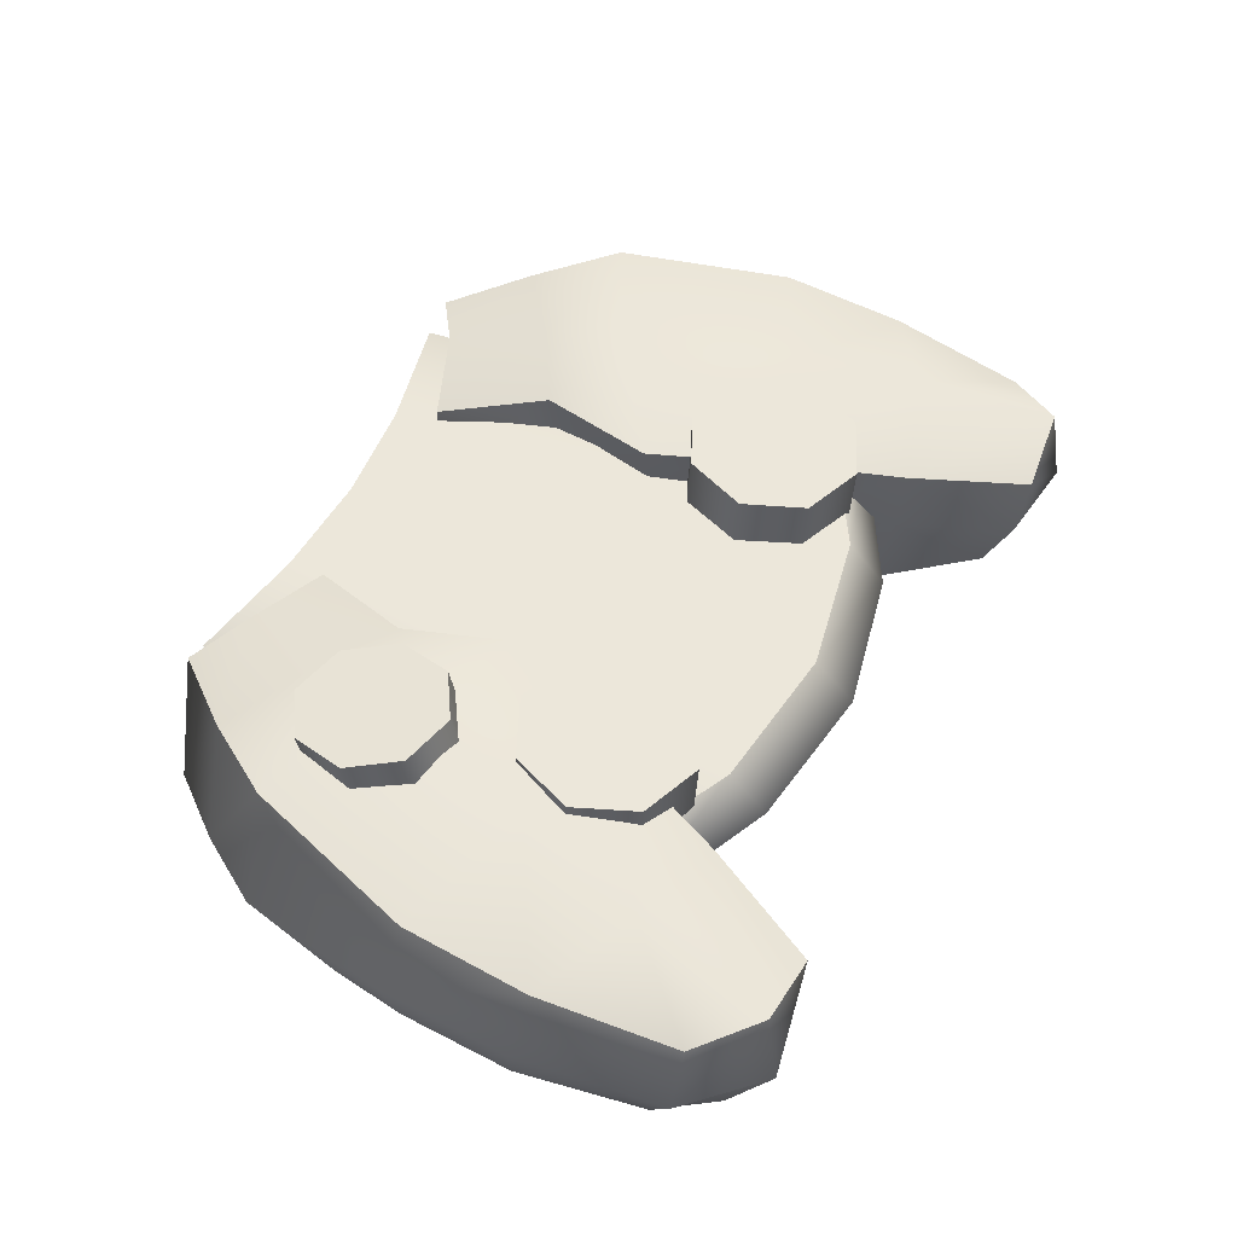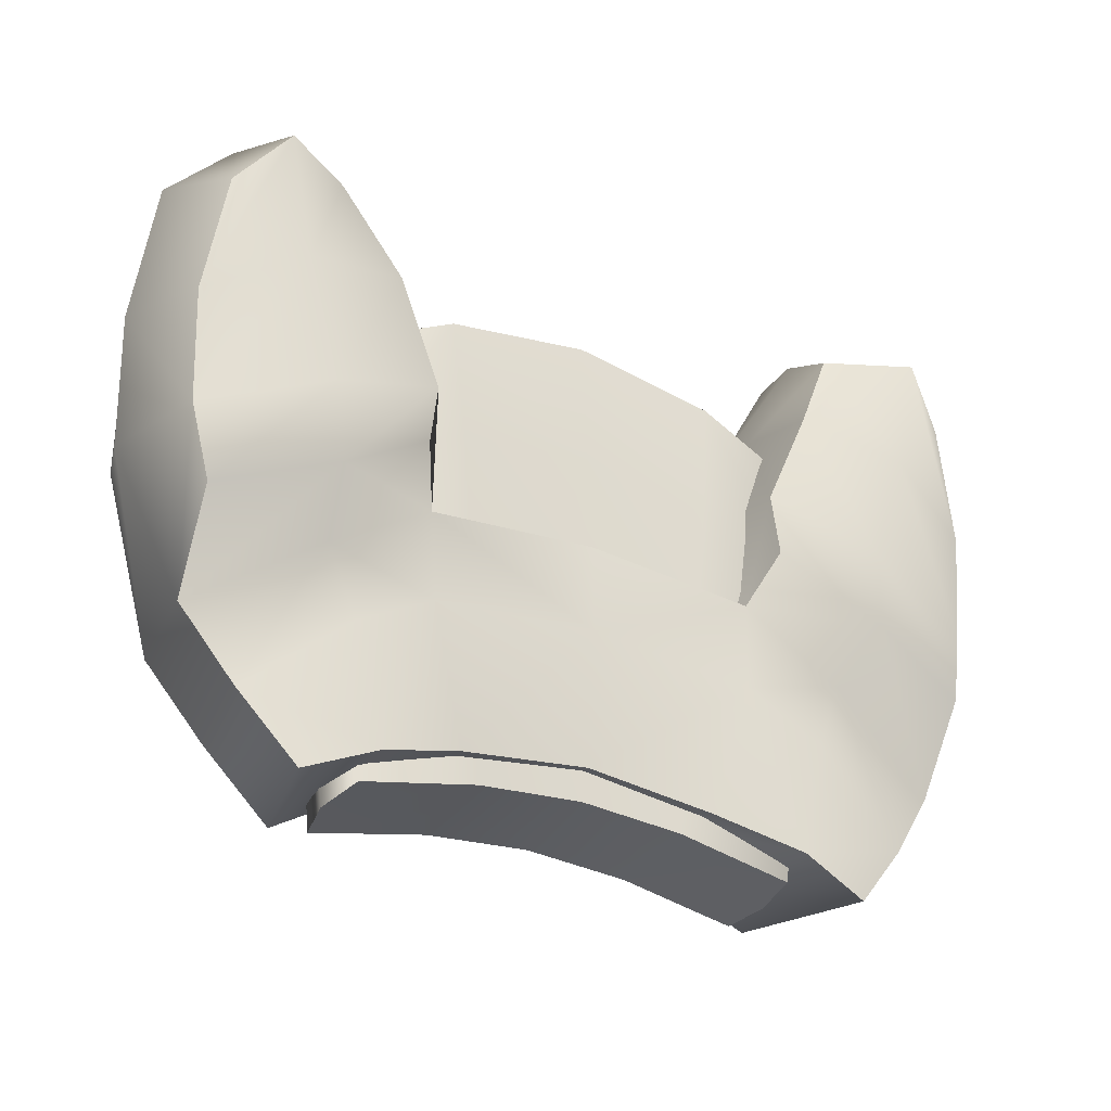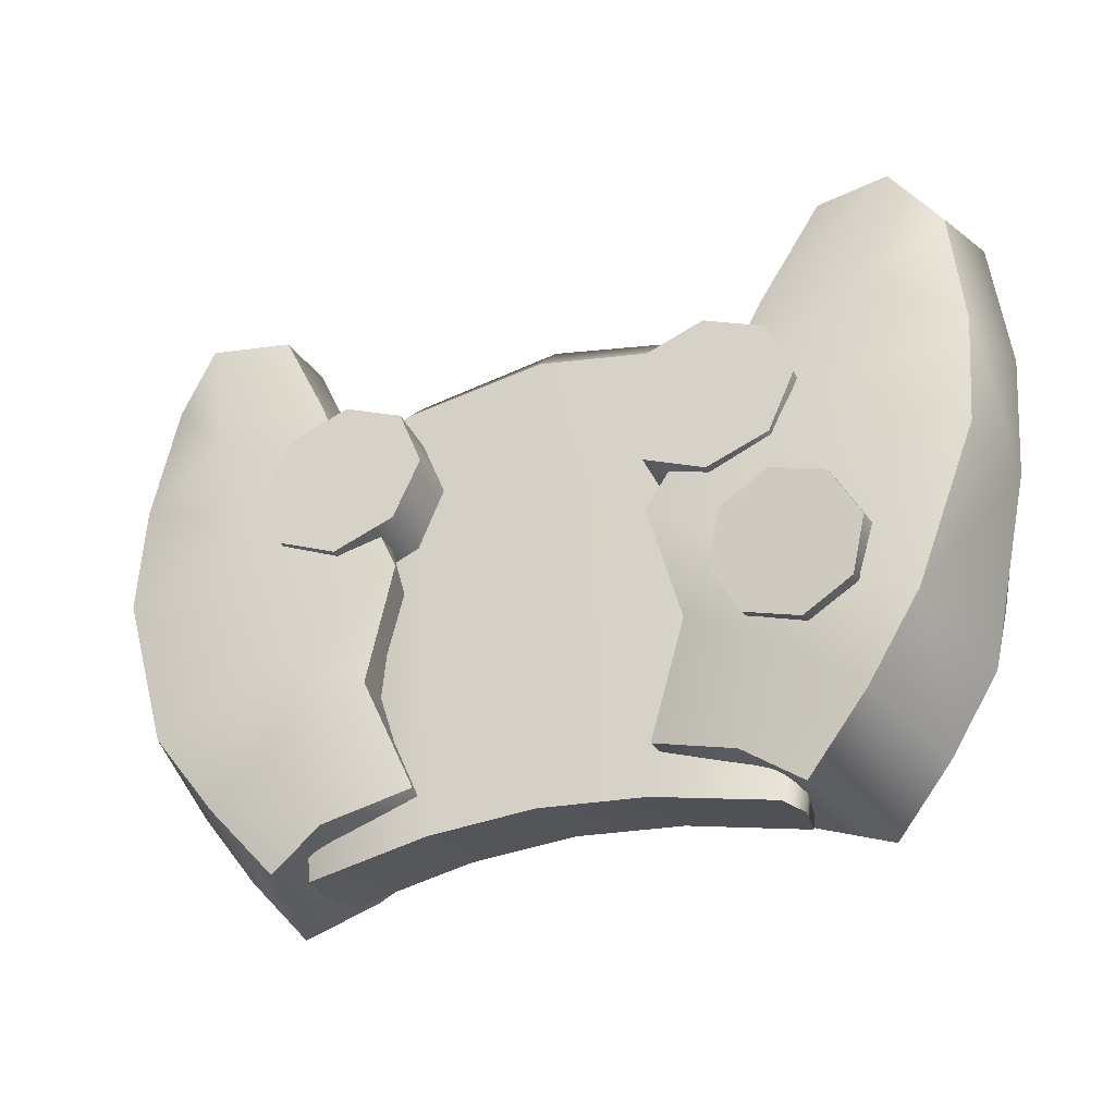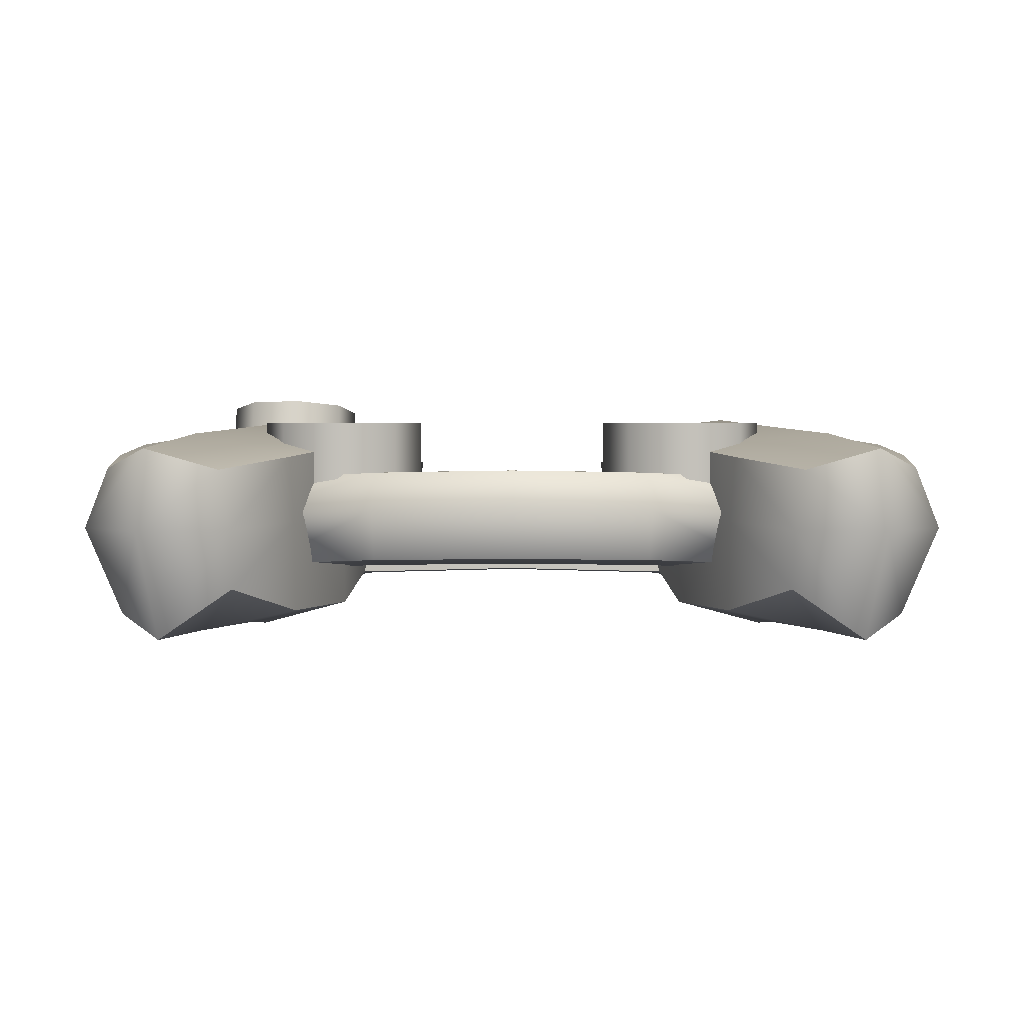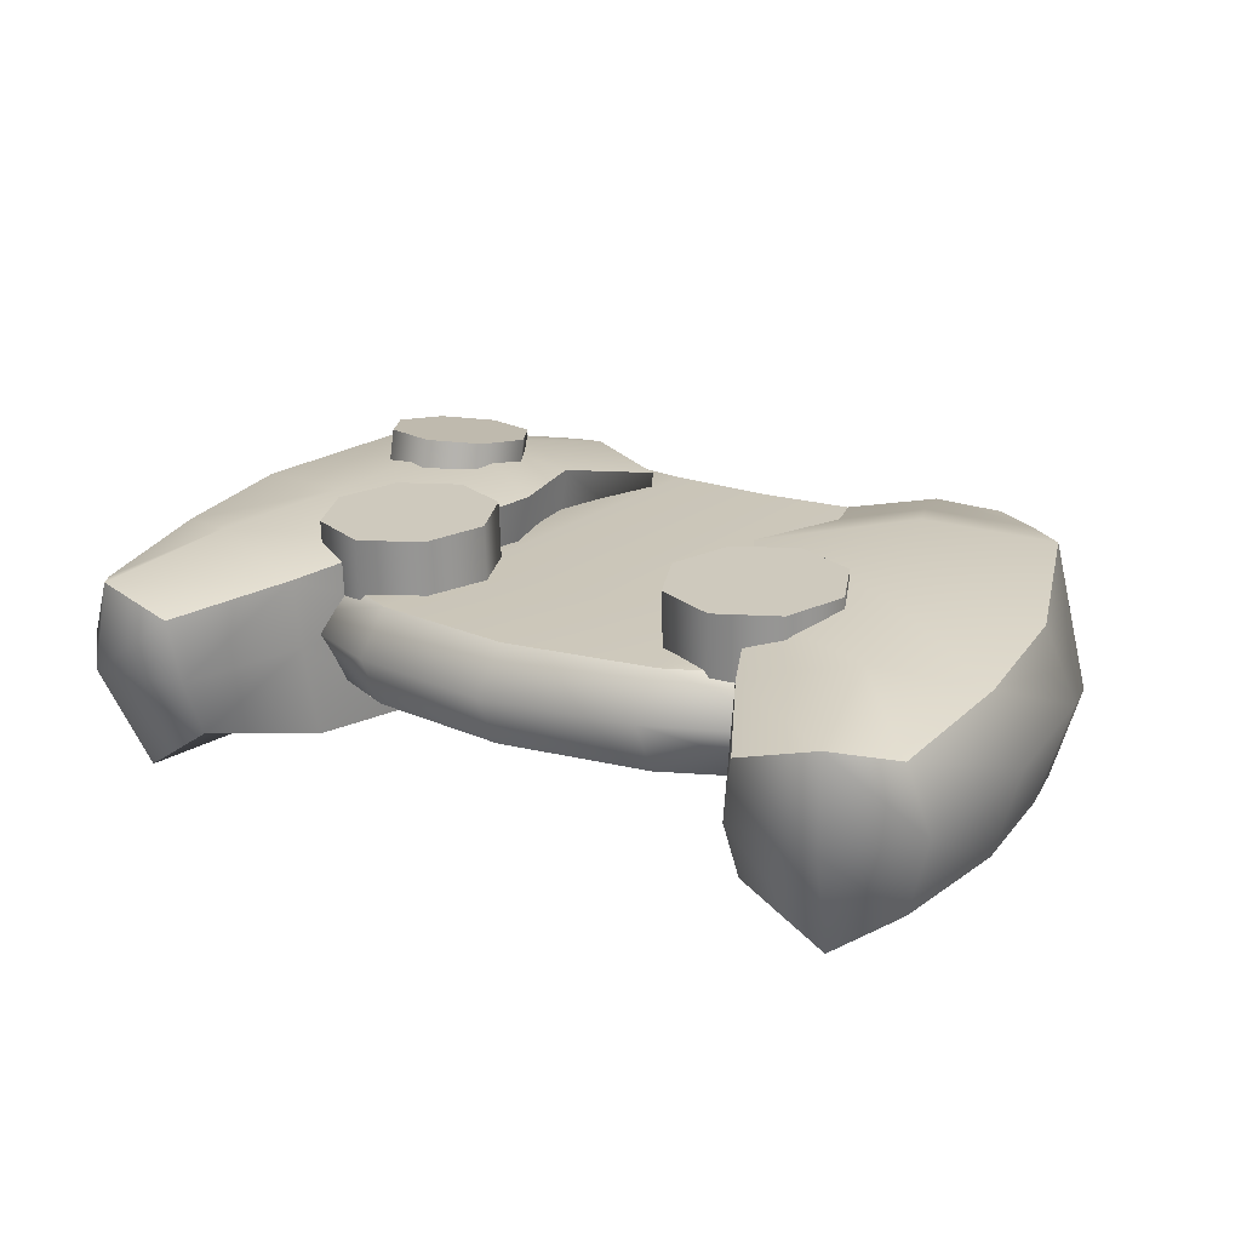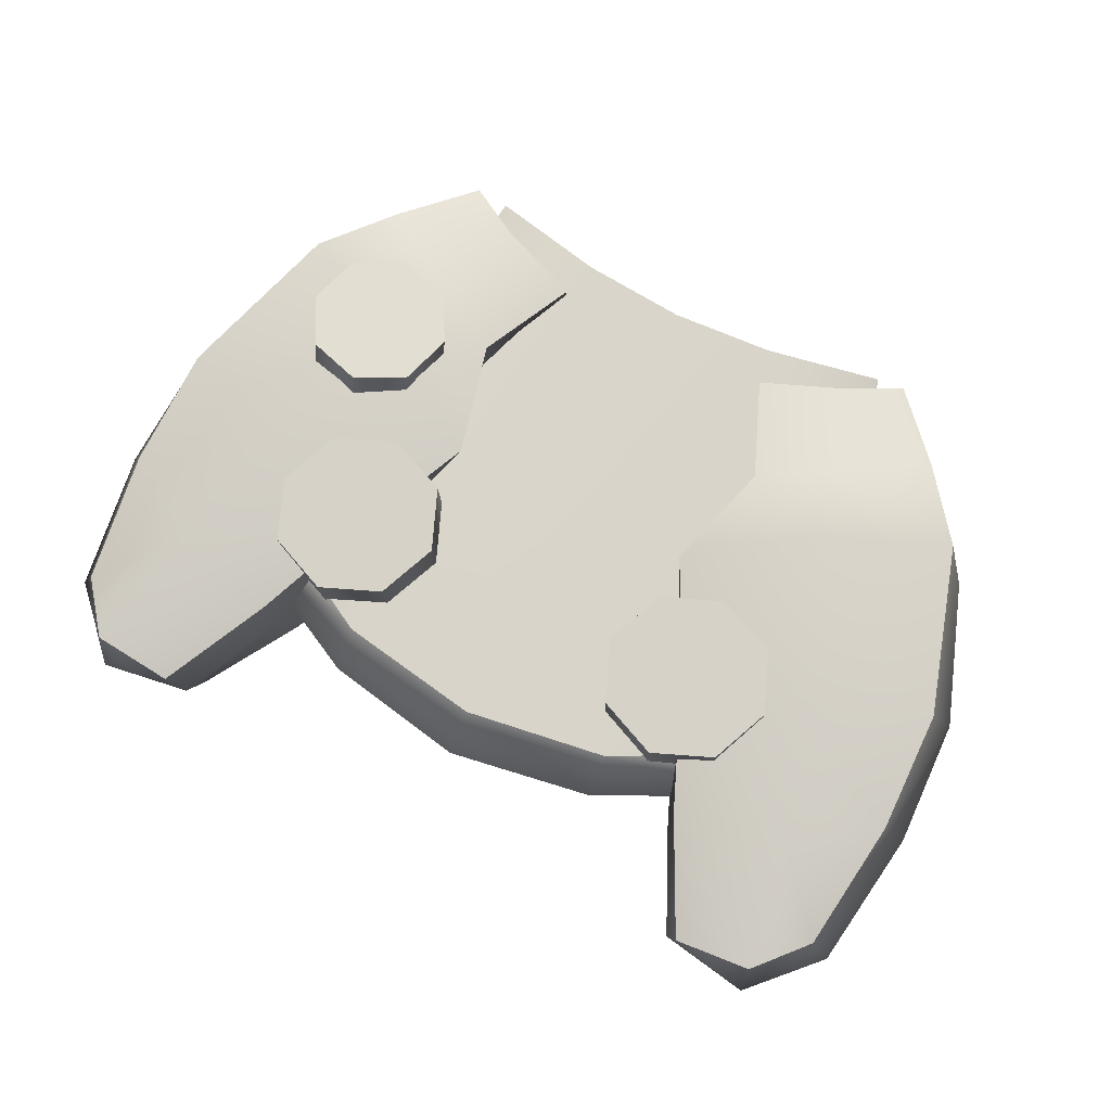
<metadata>
{"format":"obj","ext":"obj","renderer":"f3d","projection":"perspective","resolution":1024,"background":"white","views":[{"elev":52.0,"azim":-65.1,"up":"+Y"},{"elev":-29.2,"azim":-31.6,"up":"+Z"},{"elev":-31.4,"azim":-157.3,"up":"+Z"},{"elev":-0.2,"azim":0.0,"up":"+Y"},{"elev":20.4,"azim":31.6,"up":"+Y"},{"elev":73.9,"azim":27.0,"up":"+Y"}]}
</metadata>
<code>
v 3.743 3.505 5.141
v 5.535 3.544 4.4
v 7.326 3.505 5.141
v 8.068 3.411 6.93
v 7.326 3.317 8.719
v 5.535 3.278 9.46
v 3.743 3.317 8.719
v 3.001 3.411 6.93
v 3.743 6.785 5.314
v 5.535 6.824 4.573
v 7.326 6.785 5.314
v 8.068 6.691 7.102
v 7.326 6.597 8.891
v 5.535 6.558 9.632
v 3.743 6.597 8.891
v 3.001 6.691 7.102
v 5.535 6.691 7.102
v -3.743 3.505 5.141
v -5.535 3.544 4.4
v -7.326 3.505 5.141
v -8.068 3.411 6.93
v -7.326 3.317 8.719
v -5.535 3.278 9.46
v -3.743 3.317 8.719
v -3.001 3.411 6.93
v -3.743 6.785 5.314
v -5.535 6.824 4.573
v -7.326 6.785 5.314
v -8.068 6.691 7.102
v -7.326 6.597 8.891
v -5.535 6.558 9.632
v -3.743 6.597 8.891
v -3.001 6.691 7.102
v -5.535 6.691 7.102
v -7.994 2.086 8.353
v 7.994 2.086 8.353
v -7.994 4.827 8.059
v 7.994 4.827 8.059
v -6.606 5.17 -4.609
v 6.606 5.17 -4.609
v -6.606 2.354 -4.218
v 6.606 2.354 -4.218
v 4.33 4.981 10.04
v 3.119 5.226 -3.903
v 3.119 2.409 -3.512
v 4.33 2.24 10.33
v -0 5.035 10.73
v -0 5.244 -3.67
v -0 2.428 -3.279
v -0 2.294 11.02
v -4.33 4.981 10.04
v -3.119 5.226 -3.903
v -3.119 2.409 -3.512
v -4.33 2.24 10.33
v 8.691 3.643 8.95
v 4.33 3.814 11.13
v -0 3.873 11.89
v -4.33 3.814 11.13
v -8.691 3.643 8.95
v -6.878 3.891 -4.436
v -3.119 3.946 -3.731
v -0 3.964 -3.498
v 3.119 3.946 -3.731
v 6.878 3.891 -4.436
v -6.464 4.022 0.4689
v -8.029 3.998 0.02378
v -9.439 4.114 0.829
v -9.867 4.302 2.413
v -9.063 4.452 3.847
v -7.498 4.477 4.293
v -6.088 4.361 3.487
v -5.66 4.172 1.904
v -6.452 7.179 -0.2366
v -8.017 7.155 -0.6818
v -9.427 7.271 0.1234
v -9.855 7.46 1.707
v -9.051 7.61 3.142
v -7.486 7.634 3.587
v -6.077 7.518 2.782
v -5.648 7.33 1.198
v -7.752 7.395 1.453
v -11.99 0.6039 11.23
v -8.376 1.421 13.01
v -12.25 5.061 12.23
v -8.631 4.973 13.97
v -7.472 5.72 -4.477
v -3.381 5.667 -2.631
v -10.87 5.61 13.84
v -12.56 6.07 4.726
v -5.515 5.934 7.412
v -5.851 6.117 -3.466
v -12.39 0.9333 4.266
v -5.515 0.7975 6.953
v -3.902 1.988 -2.906
v -8.608 1.573 -4.62
v -10.61 -0.1039 12.77
v -12.93 3.262 12.21
v -8.342 3.182 13.79
v -11.04 3.16 14.22
v -8.769 6.597 6.263
v -8.773 0.05834 5.667
v -5.55 3.73 7.334
v -13.28 3.86 4.195
v -7.509 7.081 1.328
v -3.716 6.543 3.863
v -5.127 1.701 3.657
v -5.754 0.7551 5.156
v -8.629 -0.1038 3.144
v -11.9 0.7235 1.978
v -11.79 2.31 -0.61
v -10.91 6.573 -0.1844
v -6.502 1.303 -3.742
v -4.616 6.352 0.452
v -6.723 6.697 -0.6769
v -9.278 6.112 -2.423
v -10.28 1.905 -2.715
v -5 1.598 0.9712
v -9.979 6.219 9.93
v -12.7 5.578 8.295
v -13.48 3.573 7.992
v -12.57 0.7777 7.563
v -9.858 -0.0192 9.128
v -6.81 0.656 9.972
v -6.796 3.456 10.58
v -6.933 5.456 10.7
v -8.157 1.579 1.784
v -7.33 1.418 -0.321
v -4.563 3.638 3.74
v -4.808 3.975 0.7116
v -3.693 3.46 -2.796
v 11.99 0.6039 11.23
v 8.376 1.421 13.01
v 12.25 5.061 12.23
v 8.631 4.973 13.97
v 7.472 5.72 -4.477
v 3.381 5.667 -2.631
v 10.87 5.61 13.84
v 12.56 6.07 4.726
v 5.515 5.934 7.412
v 5.851 6.117 -3.466
v 12.39 0.9333 4.266
v 5.515 0.7975 6.953
v 3.902 1.988 -2.906
v 8.608 1.573 -4.62
v 10.61 -0.1039 12.77
v 12.93 3.262 12.21
v 8.342 3.182 13.79
v 11.04 3.16 14.22
v 8.769 6.597 6.263
v 8.773 0.05834 5.667
v 5.55 3.73 7.334
v 13.28 3.86 4.195
v 7.509 7.081 1.328
v 3.716 6.543 3.863
v 5.127 1.701 3.657
v 5.754 0.7551 5.156
v 8.629 -0.1038 3.144
v 11.9 0.7235 1.978
v 11.79 2.31 -0.61
v 10.91 6.573 -0.1844
v 6.502 1.303 -3.742
v 4.616 6.352 0.452
v 6.723 6.697 -0.6769
v 9.278 6.112 -2.423
v 10.28 1.905 -2.715
v 5 1.598 0.9712
v 9.979 6.219 9.93
v 12.7 5.578 8.295
v 13.48 3.573 7.992
v 12.57 0.7777 7.563
v 9.858 -0.0192 9.128
v 6.81 0.656 9.972
v 6.796 3.456 10.58
v 6.933 5.456 10.7
v 8.157 1.579 1.784
v 7.33 1.418 -0.321
v 4.563 3.638 3.74
v 4.808 3.975 0.7116
v 3.693 3.46 -2.796
v -0 1.734 1.466
v -0 1.837 4.152
v -0 3.774 4.234
v -0 4.111 1.206
v -0 3.596 -2.302
v -0 2.124 -2.412
v -0 5.135 6.823
v -3.993 5.091 6.26
v -7.607 4.964 4.638
v -8.186 3.429 5.297
v -7.607 1.877 4.927
v -3.993 2.004 6.549
v -0 2.048 7.112
v 3.993 2.004 6.549
v 7.607 1.877 4.927
v 8.186 3.429 5.297
v 7.607 4.964 4.638
v 3.993 5.091 6.26
f 1 9 10 2
f 2 10 11 3
f 3 11 12 4
f 4 12 13 5
f 5 13 14 6
f 6 14 15 7
f 7 15 16 8
f 8 16 9 1
f 9 17 10
f 10 17 11
f 11 17 12
f 12 17 13
f 13 17 14
f 14 17 15
f 15 17 16
f 16 17 9
f 18 19 27 26
f 19 20 28 27
f 20 21 29 28
f 21 22 30 29
f 22 23 31 30
f 23 24 32 31
f 24 25 33 32
f 25 18 26 33
f 26 27 34
f 27 28 34
f 28 29 34
f 29 30 34
f 30 31 34
f 31 32 34
f 32 33 34
f 33 26 34
f 35 54 58 59
f 37 51 187 188
f 60 61 53 41
f 190 191 54 35
f 43 38 196 197
f 45 63 64 42
f 46 193 194 36
f 56 46 36 55
f 47 43 197 186
f 49 62 63 45
f 50 192 193 46
f 57 50 46 56
f 51 47 186 187
f 53 61 62 49
f 54 191 192 50
f 58 54 50 57
f 43 56 55 38
f 47 57 56 43
f 51 58 57 47
f 59 58 51 37
f 39 52 61 60
f 62 61 52 48
f 63 62 48 44
f 64 63 44 40
f 188 189 59 37
f 195 55 36 194
f 196 38 55 195
f 59 189 190 35
f 65 66 74 73
f 66 67 75 74
f 67 68 76 75
f 68 69 77 76
f 69 70 78 77
f 70 71 79 78
f 71 72 80 79
f 72 65 73 80
f 73 74 81
f 74 75 81
f 75 76 81
f 76 77 81
f 77 78 81
f 78 79 81
f 79 80 81
f 80 73 81
f 82 96 99 97
f 96 83 98 99
f 99 98 85 88
f 97 99 88 84
f 84 88 118 119
f 88 85 125 118
f 104 105 113 114
f 111 104 114 115
f 122 123 83 96
f 121 122 96 82
f 83 123 124 98
f 128 129 113 105
f 98 124 125 85
f 121 82 97 120
f 120 97 84 119
f 116 110 111 115
f 100 90 105 104
f 102 128 105 90
f 93 107 106 102
f 108 107 93 101
f 109 108 101 92
f 110 109 92 103
f 111 110 103 89
f 89 100 104 111
f 91 112 95 86
f 91 87 130 112
f 114 113 87 91
f 115 114 91 86
f 95 116 115 86
f 113 129 130 87
f 119 118 100 89
f 103 120 119 89
f 92 121 120 103
f 92 101 122 121
f 101 93 123 122
f 124 123 93 102
f 125 124 102 90
f 118 125 90 100
f 108 109 110 126
f 117 127 112 94
f 112 127 116 95
f 116 127 126 110
f 117 106 126 127
f 108 126 106 107
f 102 106 128
f 112 130 94
f 131 146 148 145
f 145 148 147 132
f 148 137 134 147
f 146 133 137 148
f 133 168 167 137
f 137 167 174 134
f 153 163 162 154
f 160 164 163 153
f 171 145 132 172
f 170 131 145 171
f 132 147 173 172
f 177 154 162 178
f 147 134 174 173
f 170 169 146 131
f 169 168 133 146
f 165 164 160 159
f 149 153 154 139
f 151 139 154 177
f 142 151 155 156
f 157 150 142 156
f 158 141 150 157
f 159 152 141 158
f 160 138 152 159
f 138 160 153 149
f 140 135 144 161
f 140 161 179 136
f 163 140 136 162
f 164 135 140 163
f 144 135 164 165
f 162 136 179 178
f 168 138 149 167
f 152 138 168 169
f 141 152 169 170
f 141 170 171 150
f 150 171 172 142
f 173 151 142 172
f 174 139 151 173
f 167 149 139 174
f 157 175 159 158
f 166 143 161 176
f 161 144 165 176
f 165 159 175 176
f 166 176 175 155
f 157 156 155 175
f 151 177 155
f 161 143 179
f 180 117 94 185
f 94 130 184 185
f 130 129 183 184
f 129 128 182 183
f 128 106 181 182
f 106 117 180 181
f 155 181 180 166
f 177 182 181 155
f 178 183 182 177
f 179 184 183 178
f 143 185 184 179
f 166 180 185 143
f 187 186 48 52
f 188 187 52 39
f 39 60 189 188
f 190 189 60 41
f 41 53 191 190
f 192 191 53 49
f 193 192 49 45
f 194 193 45 42
f 64 195 194 42
f 40 196 195 64
f 197 196 40 44
f 186 197 44 48

</code>
